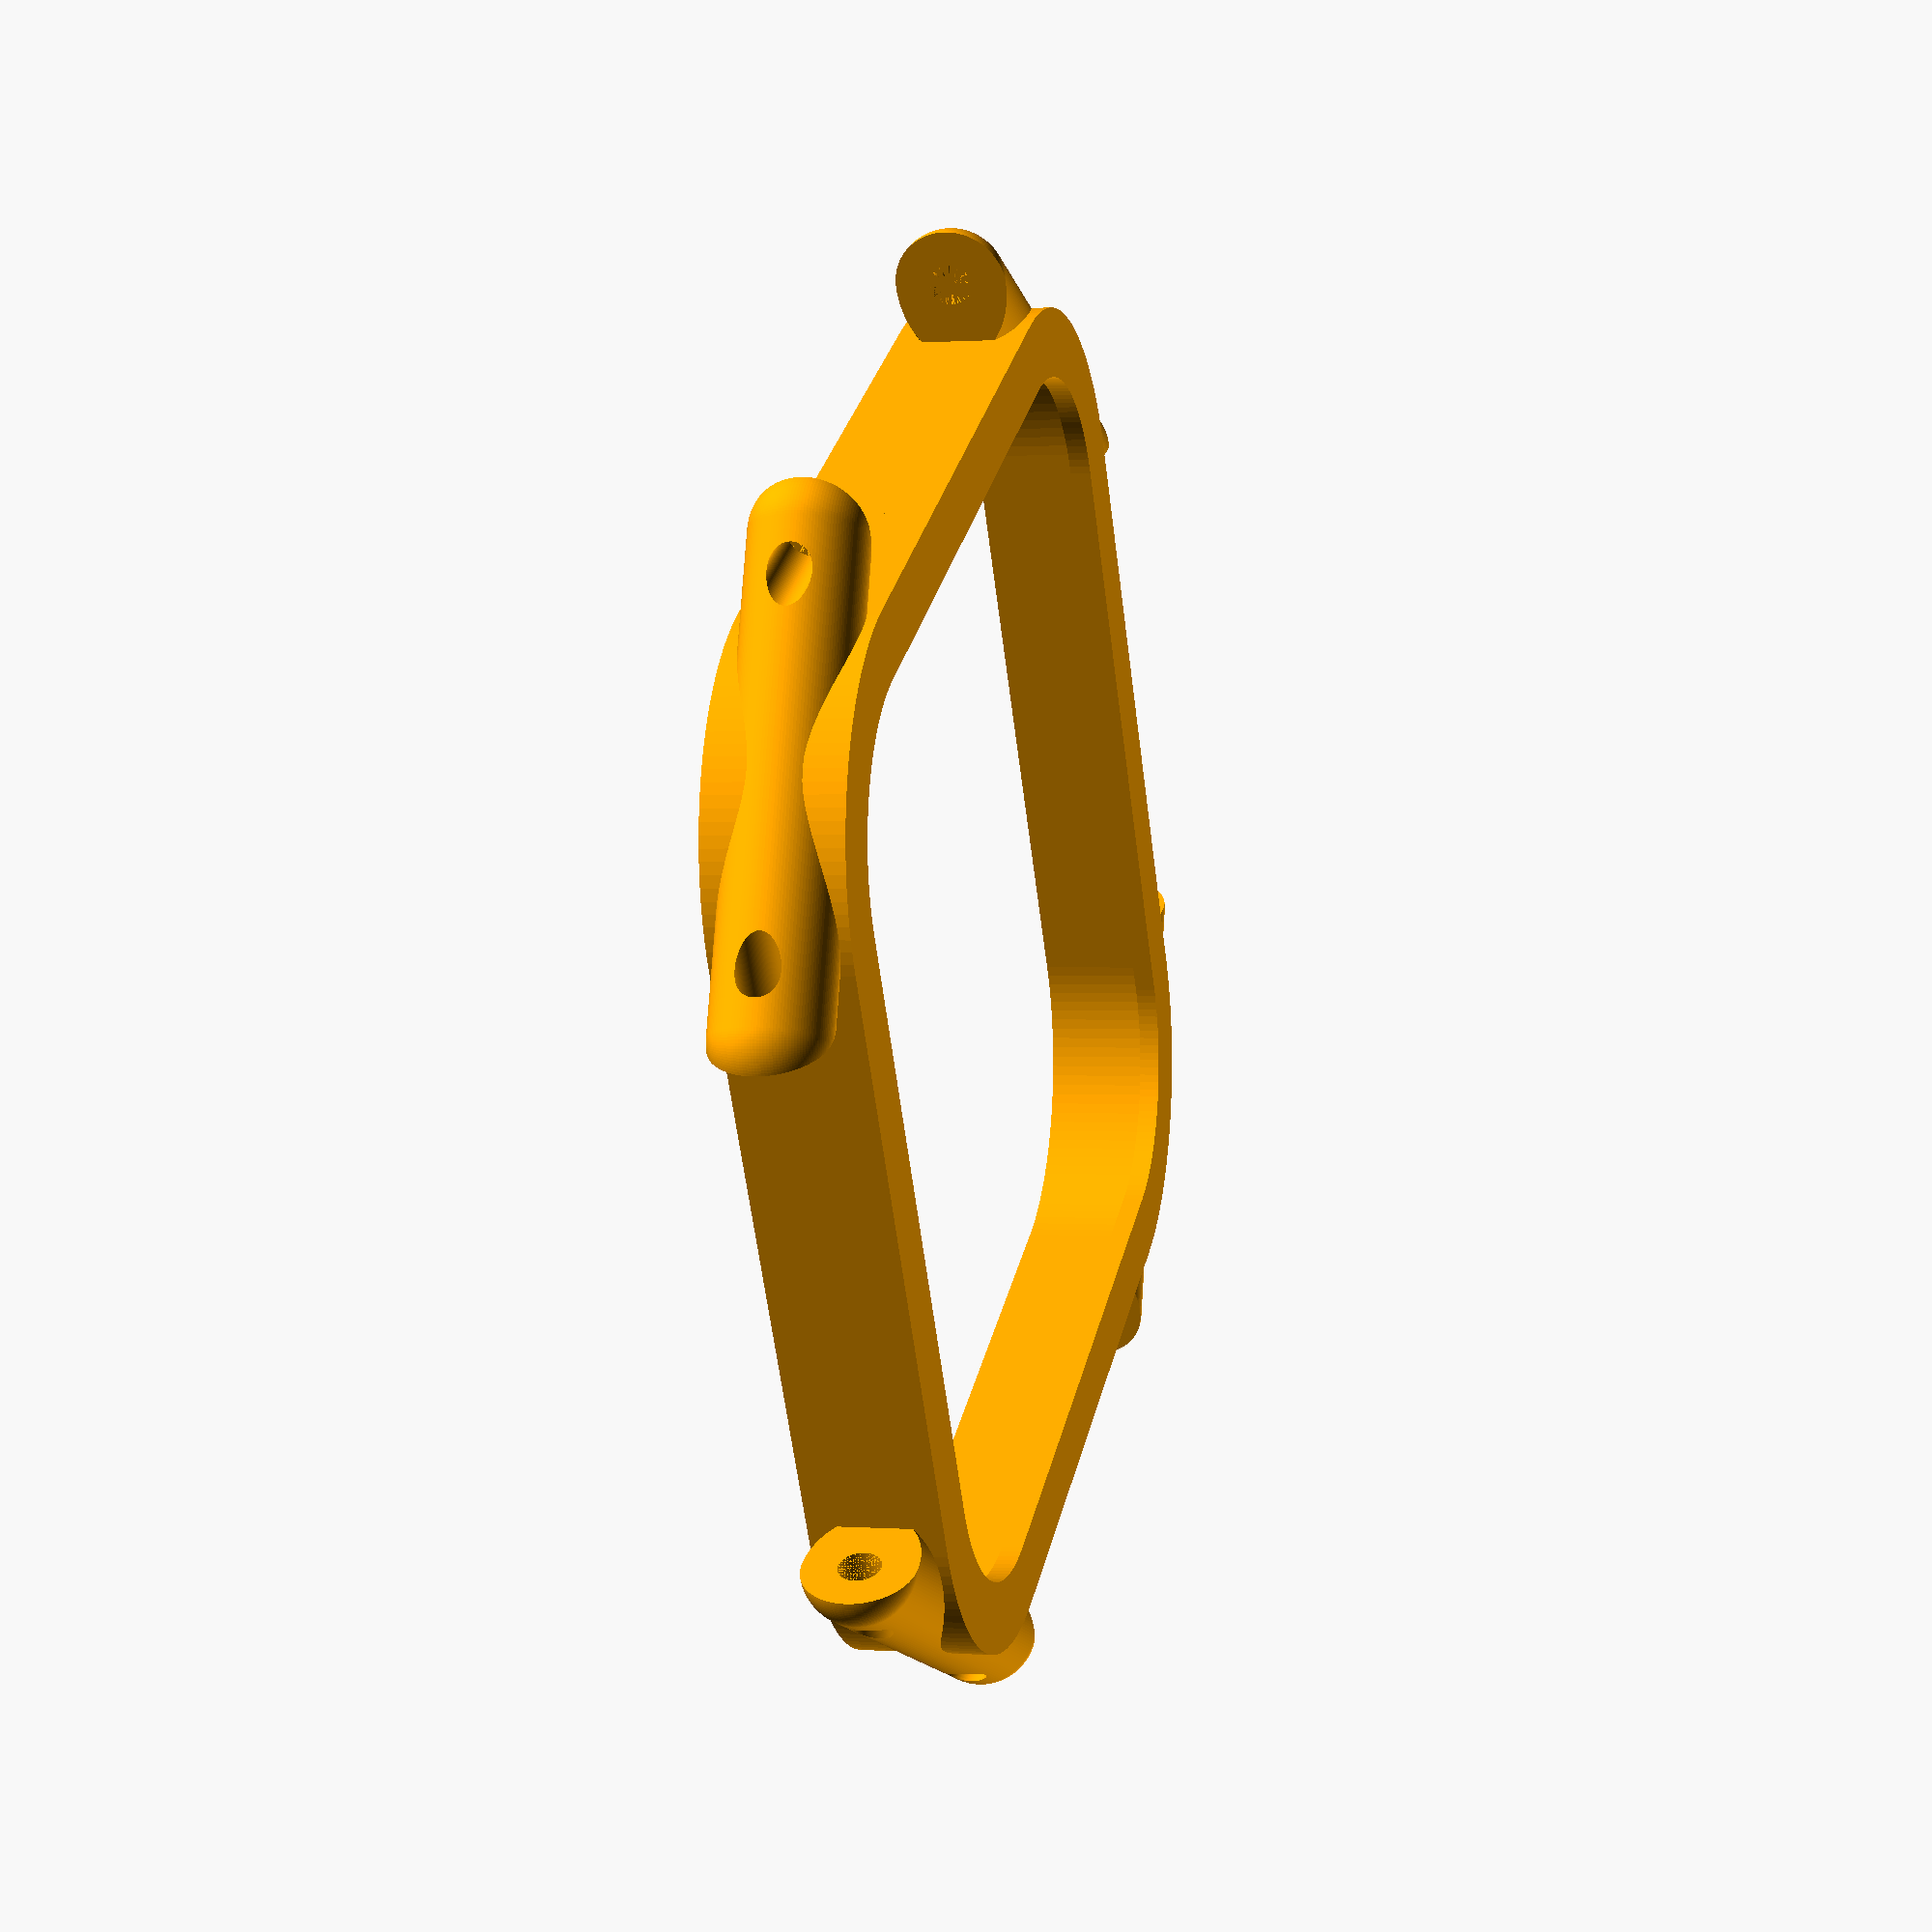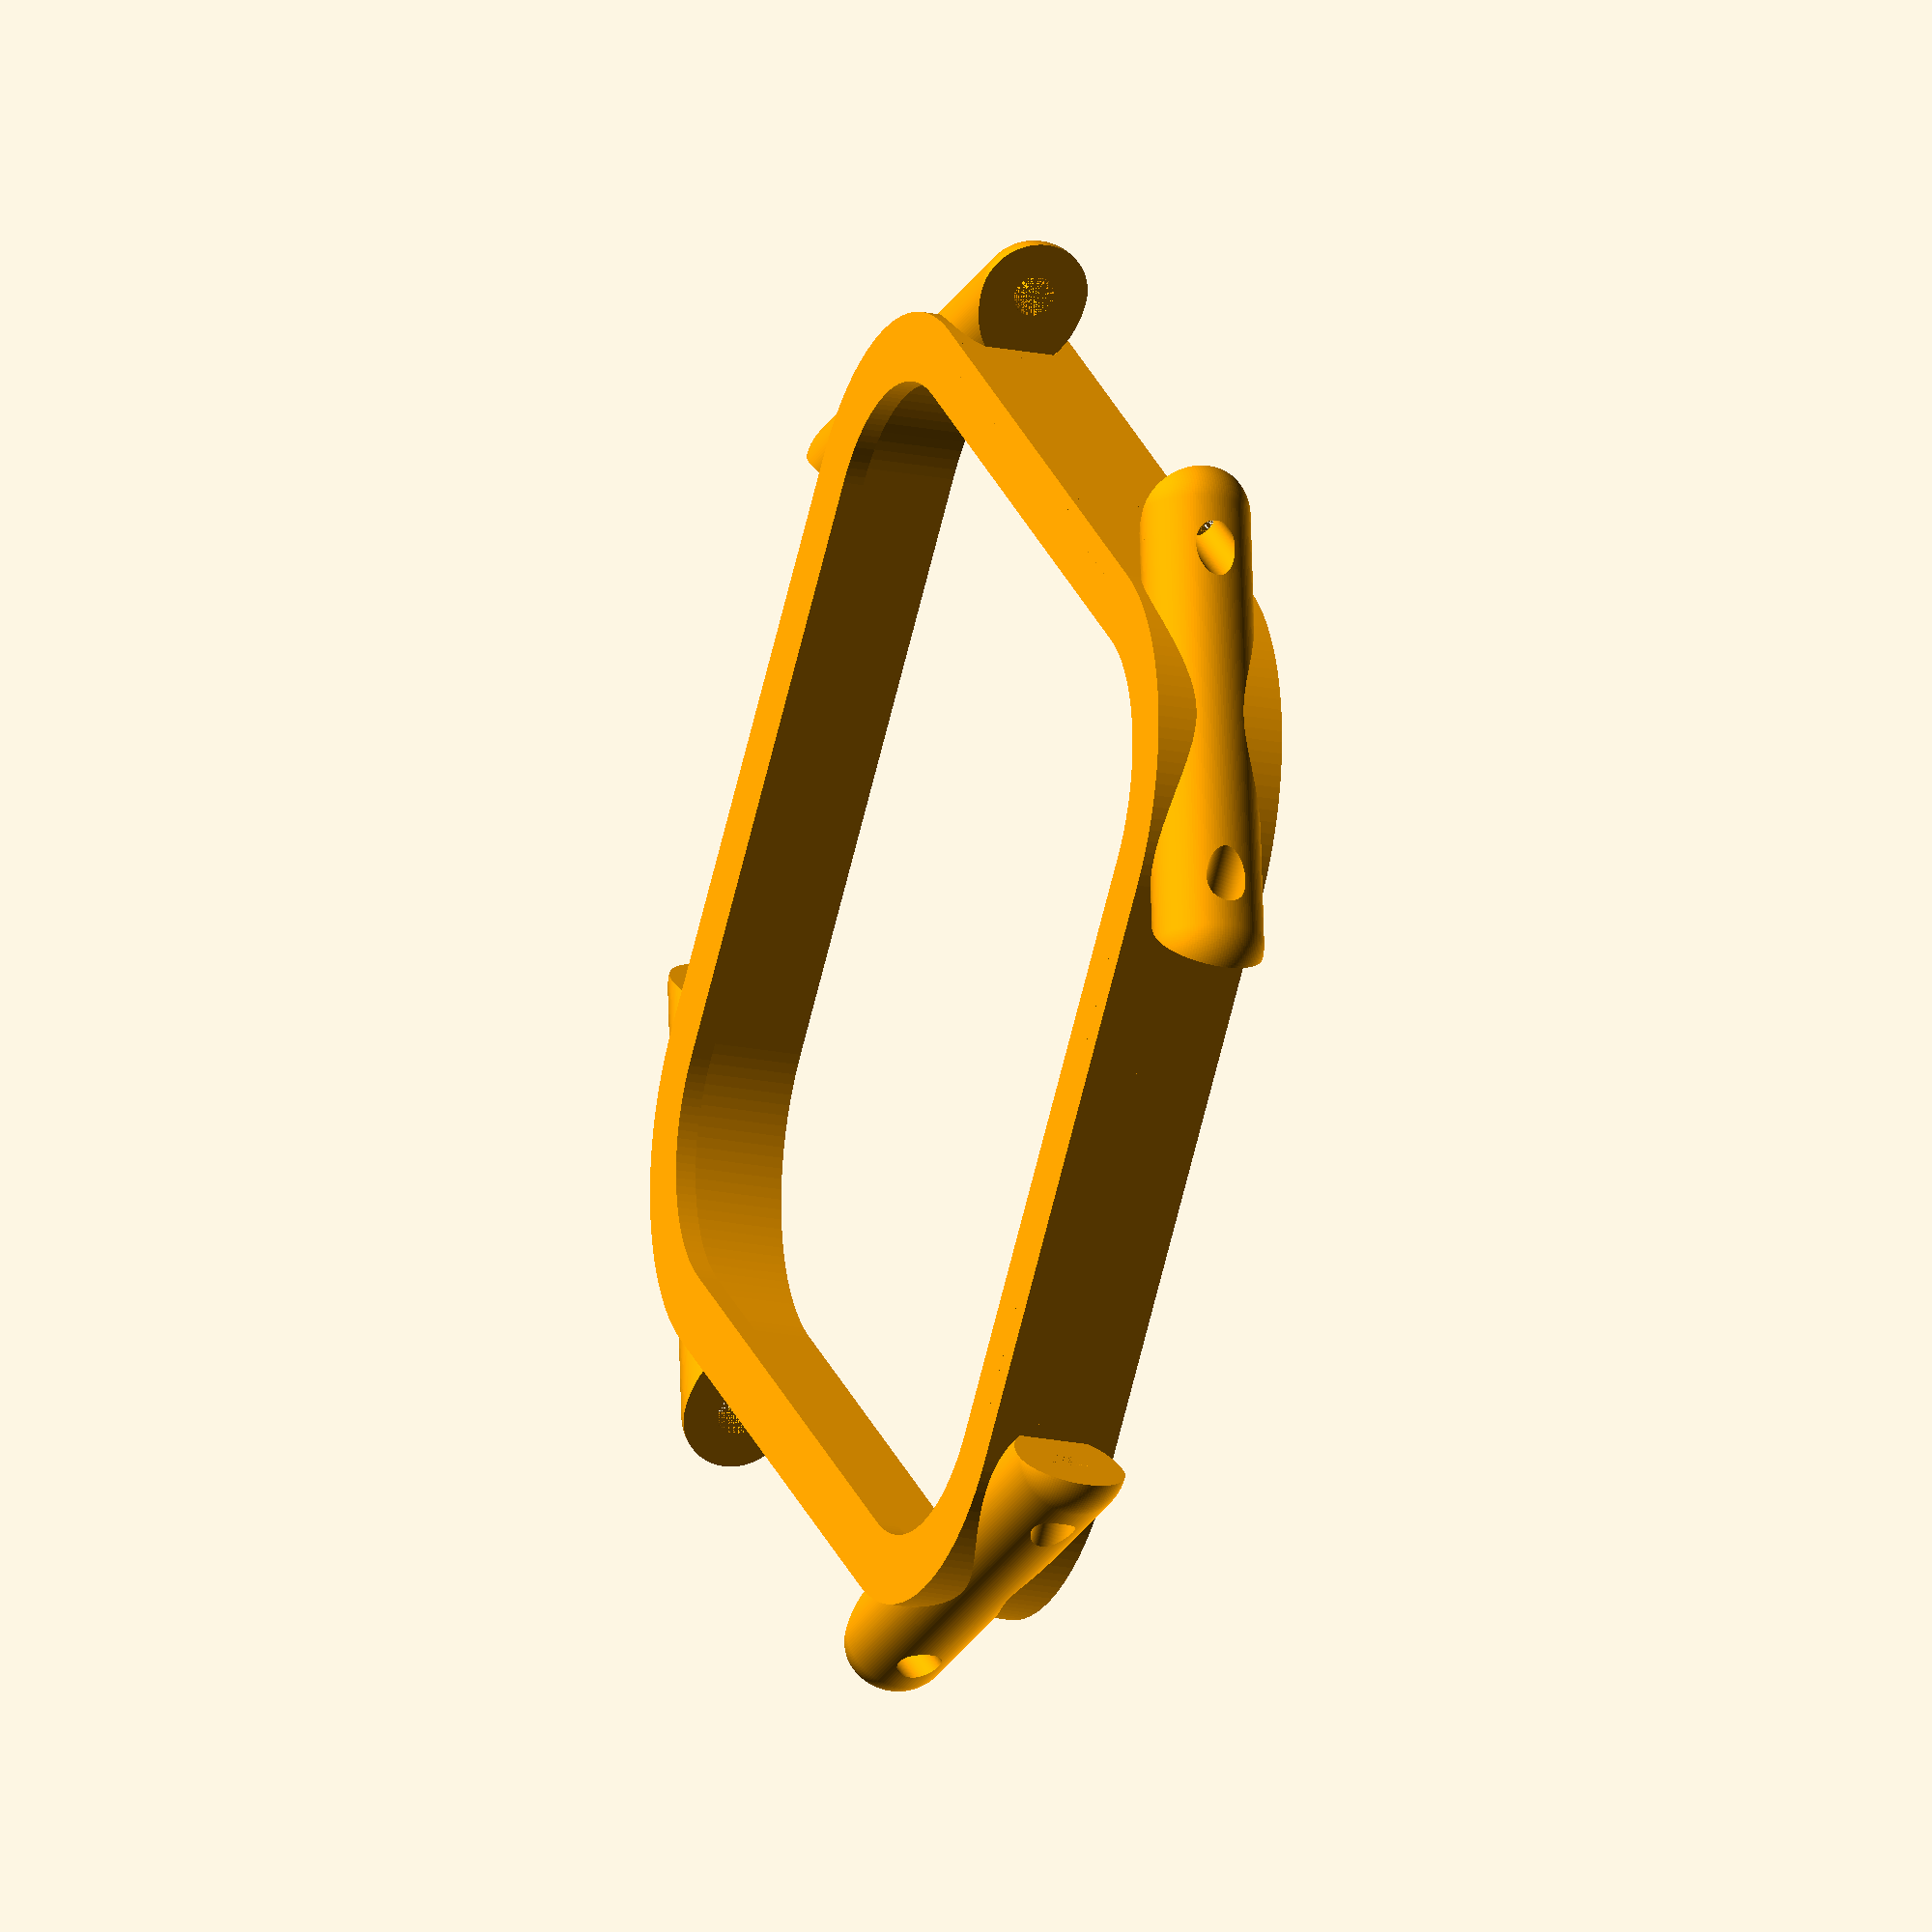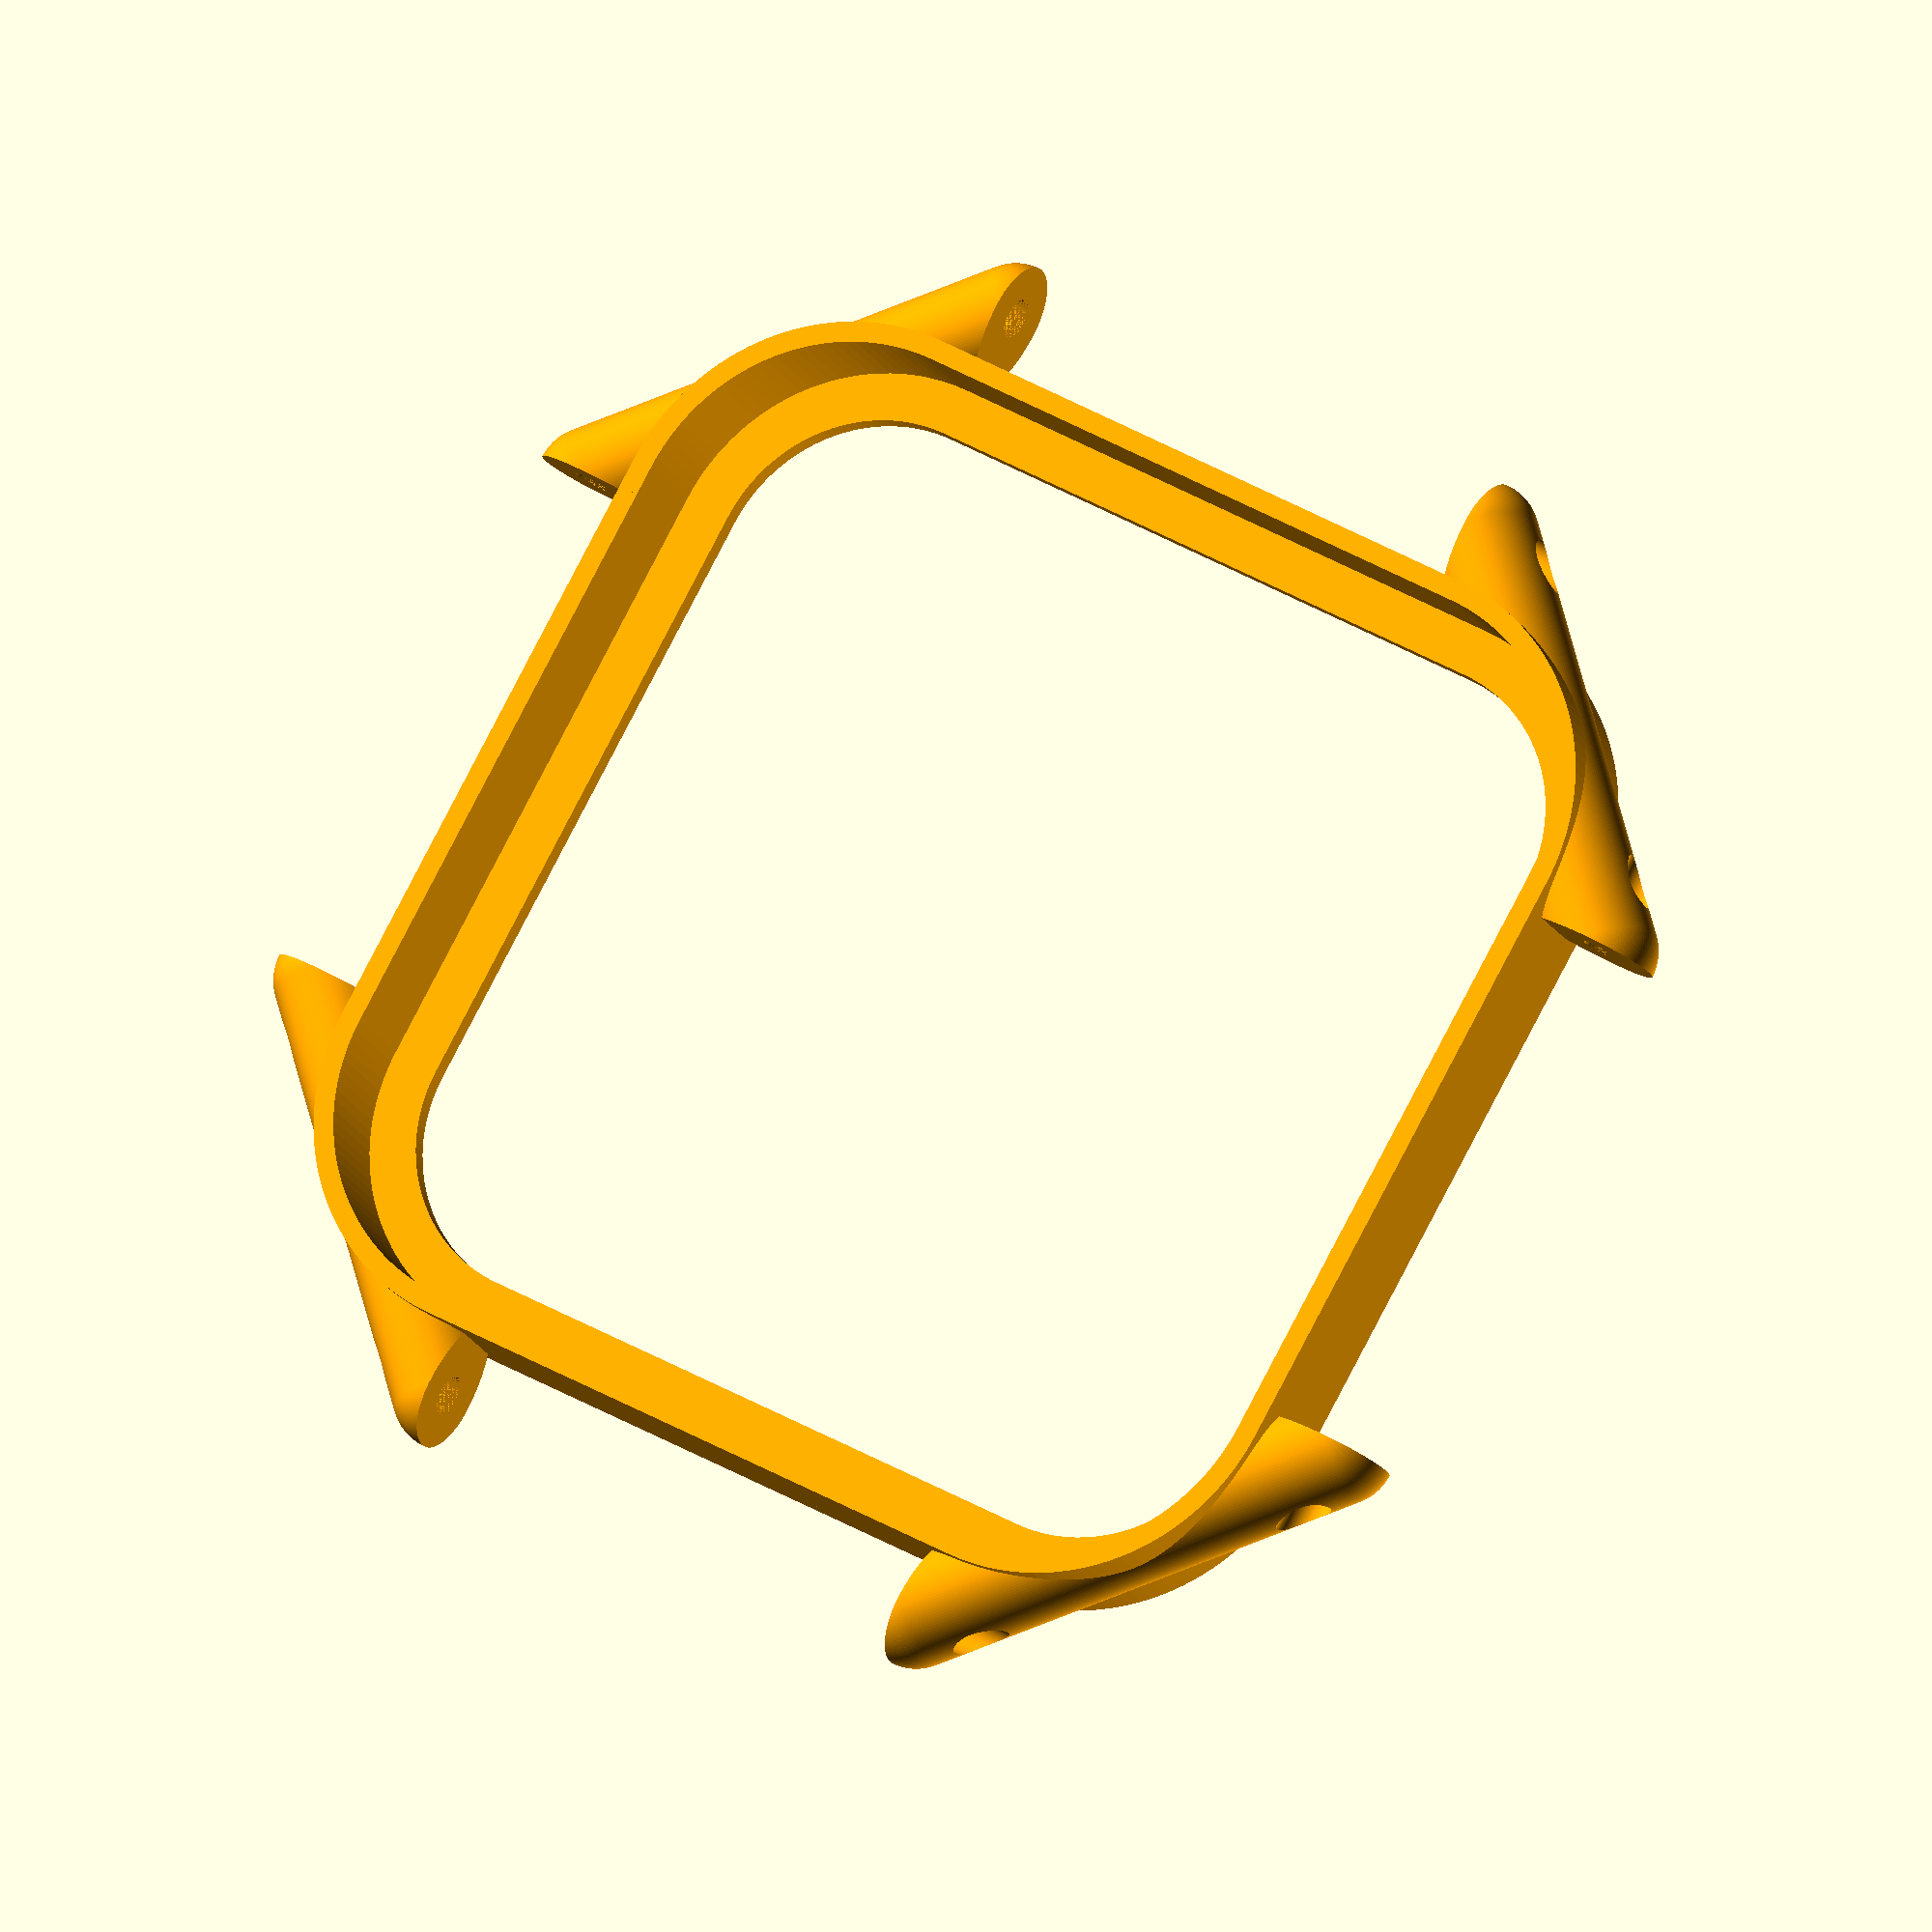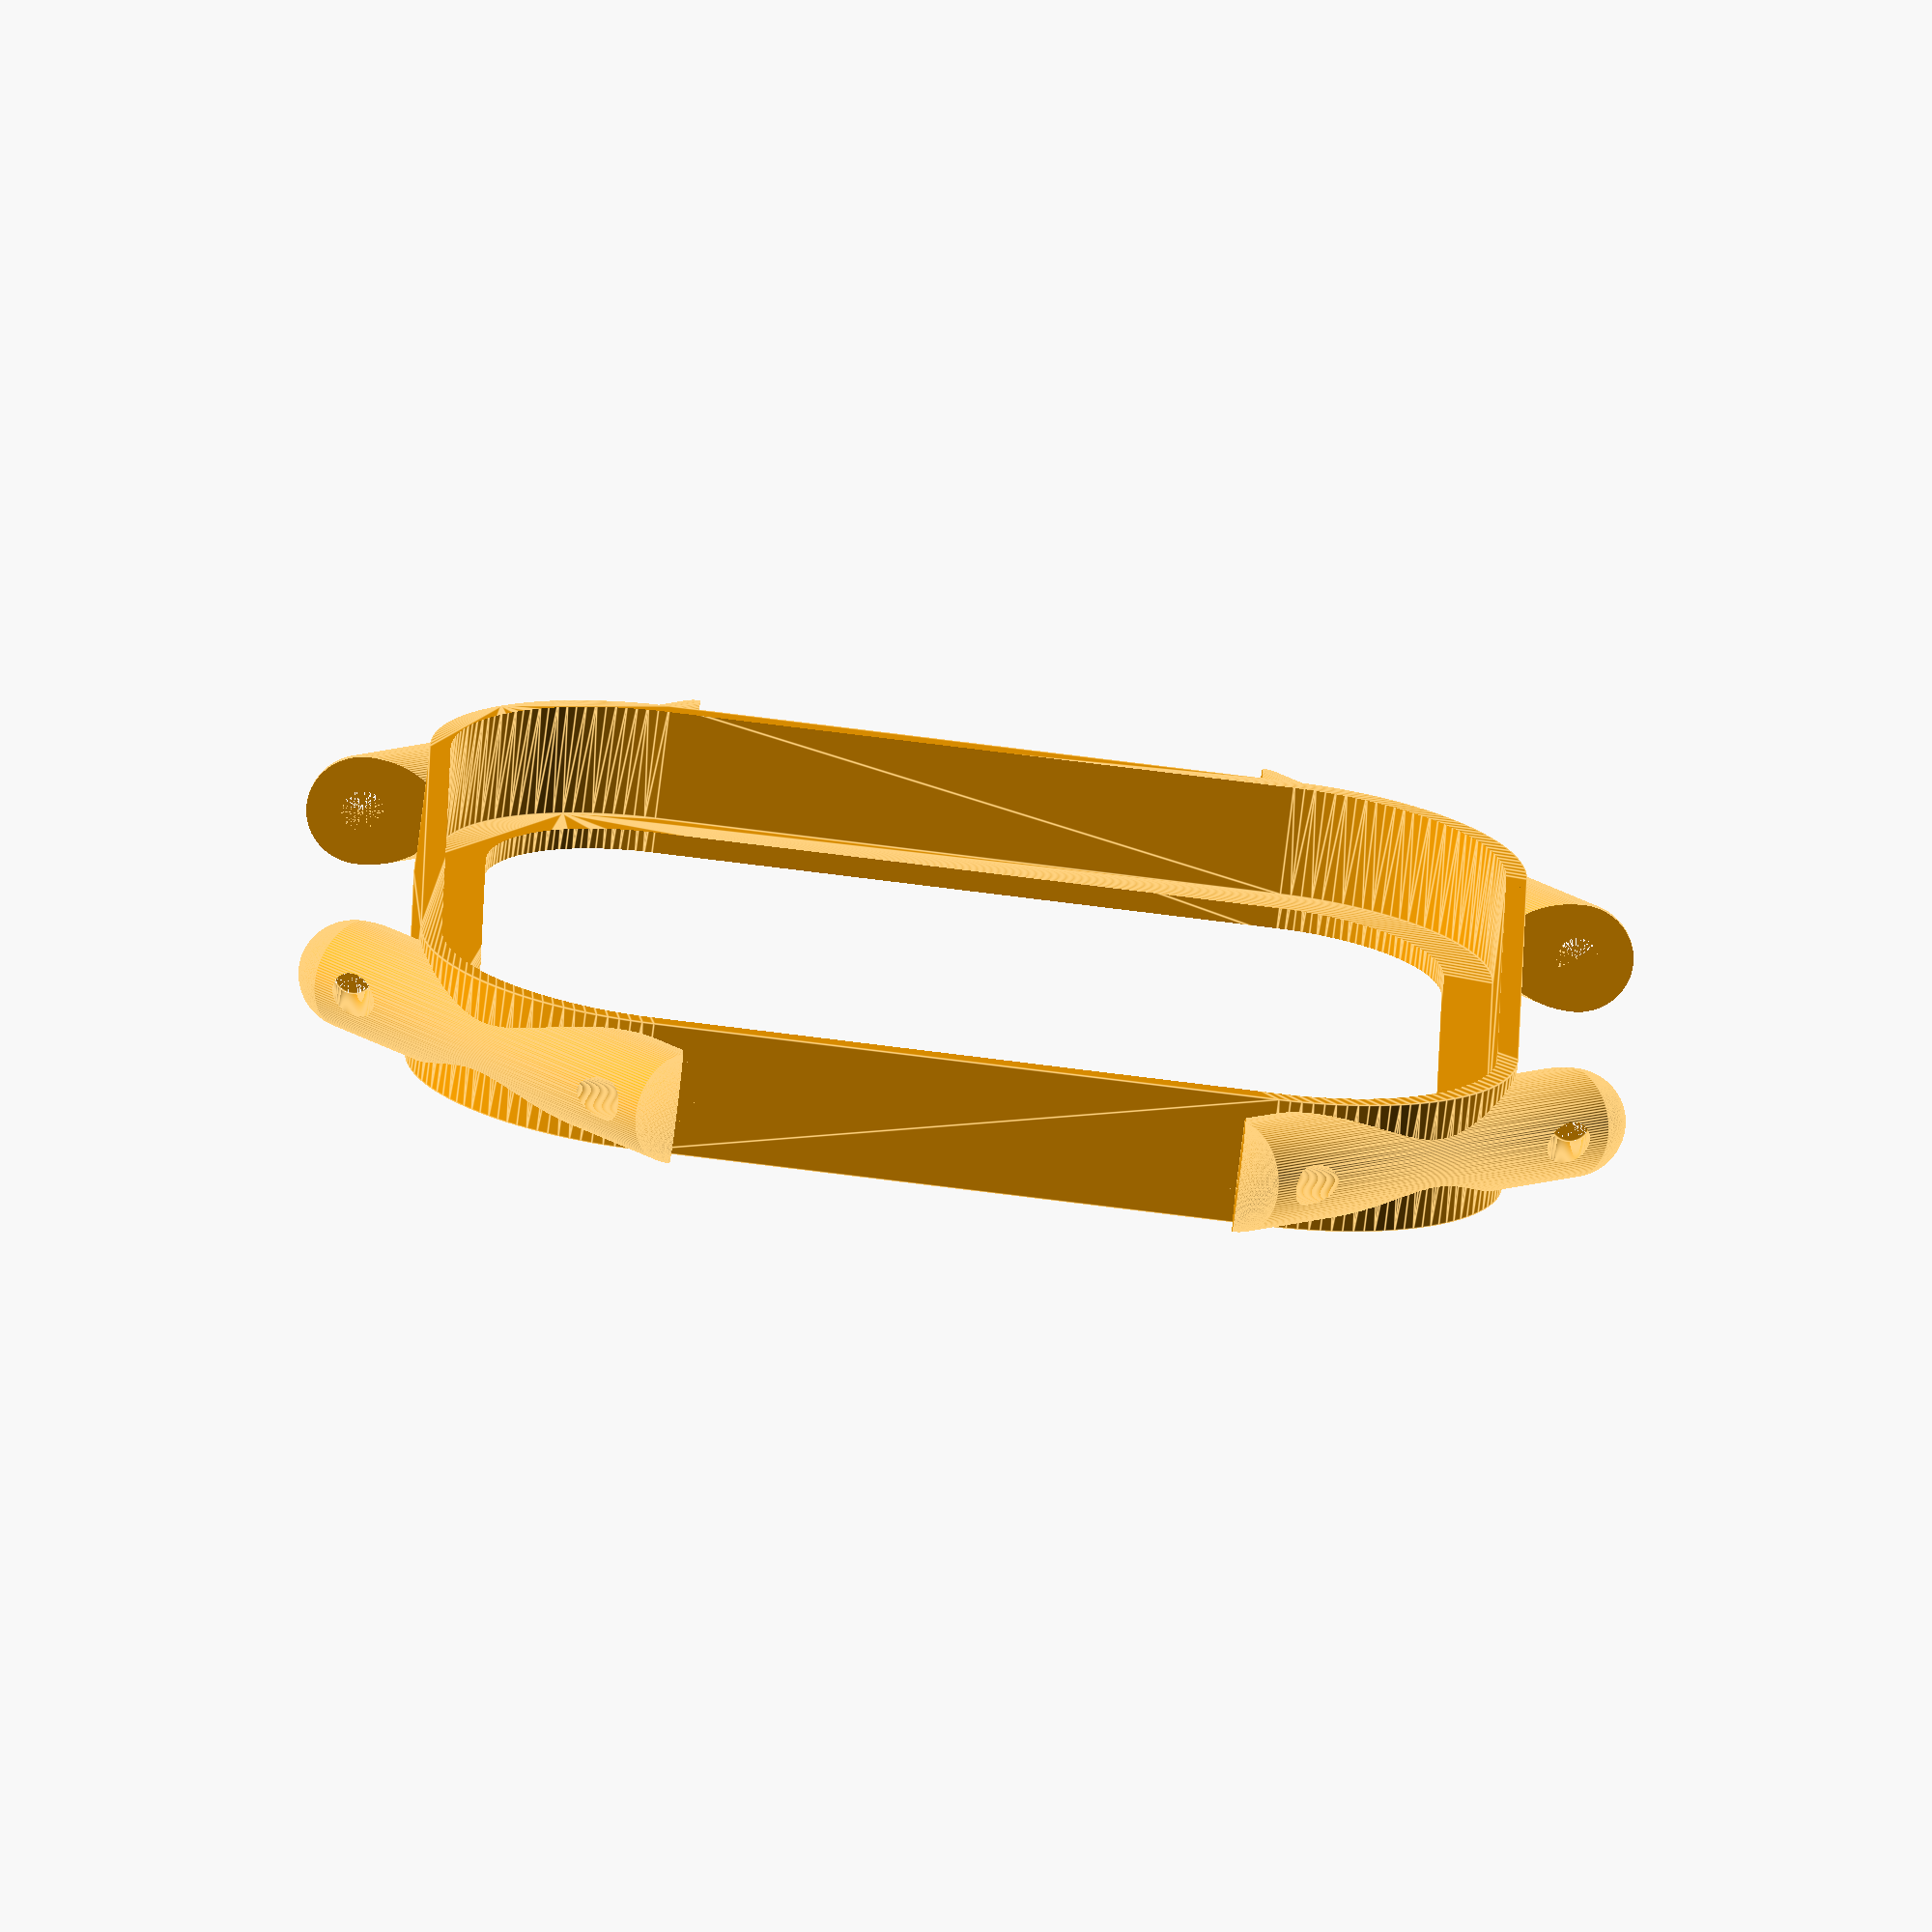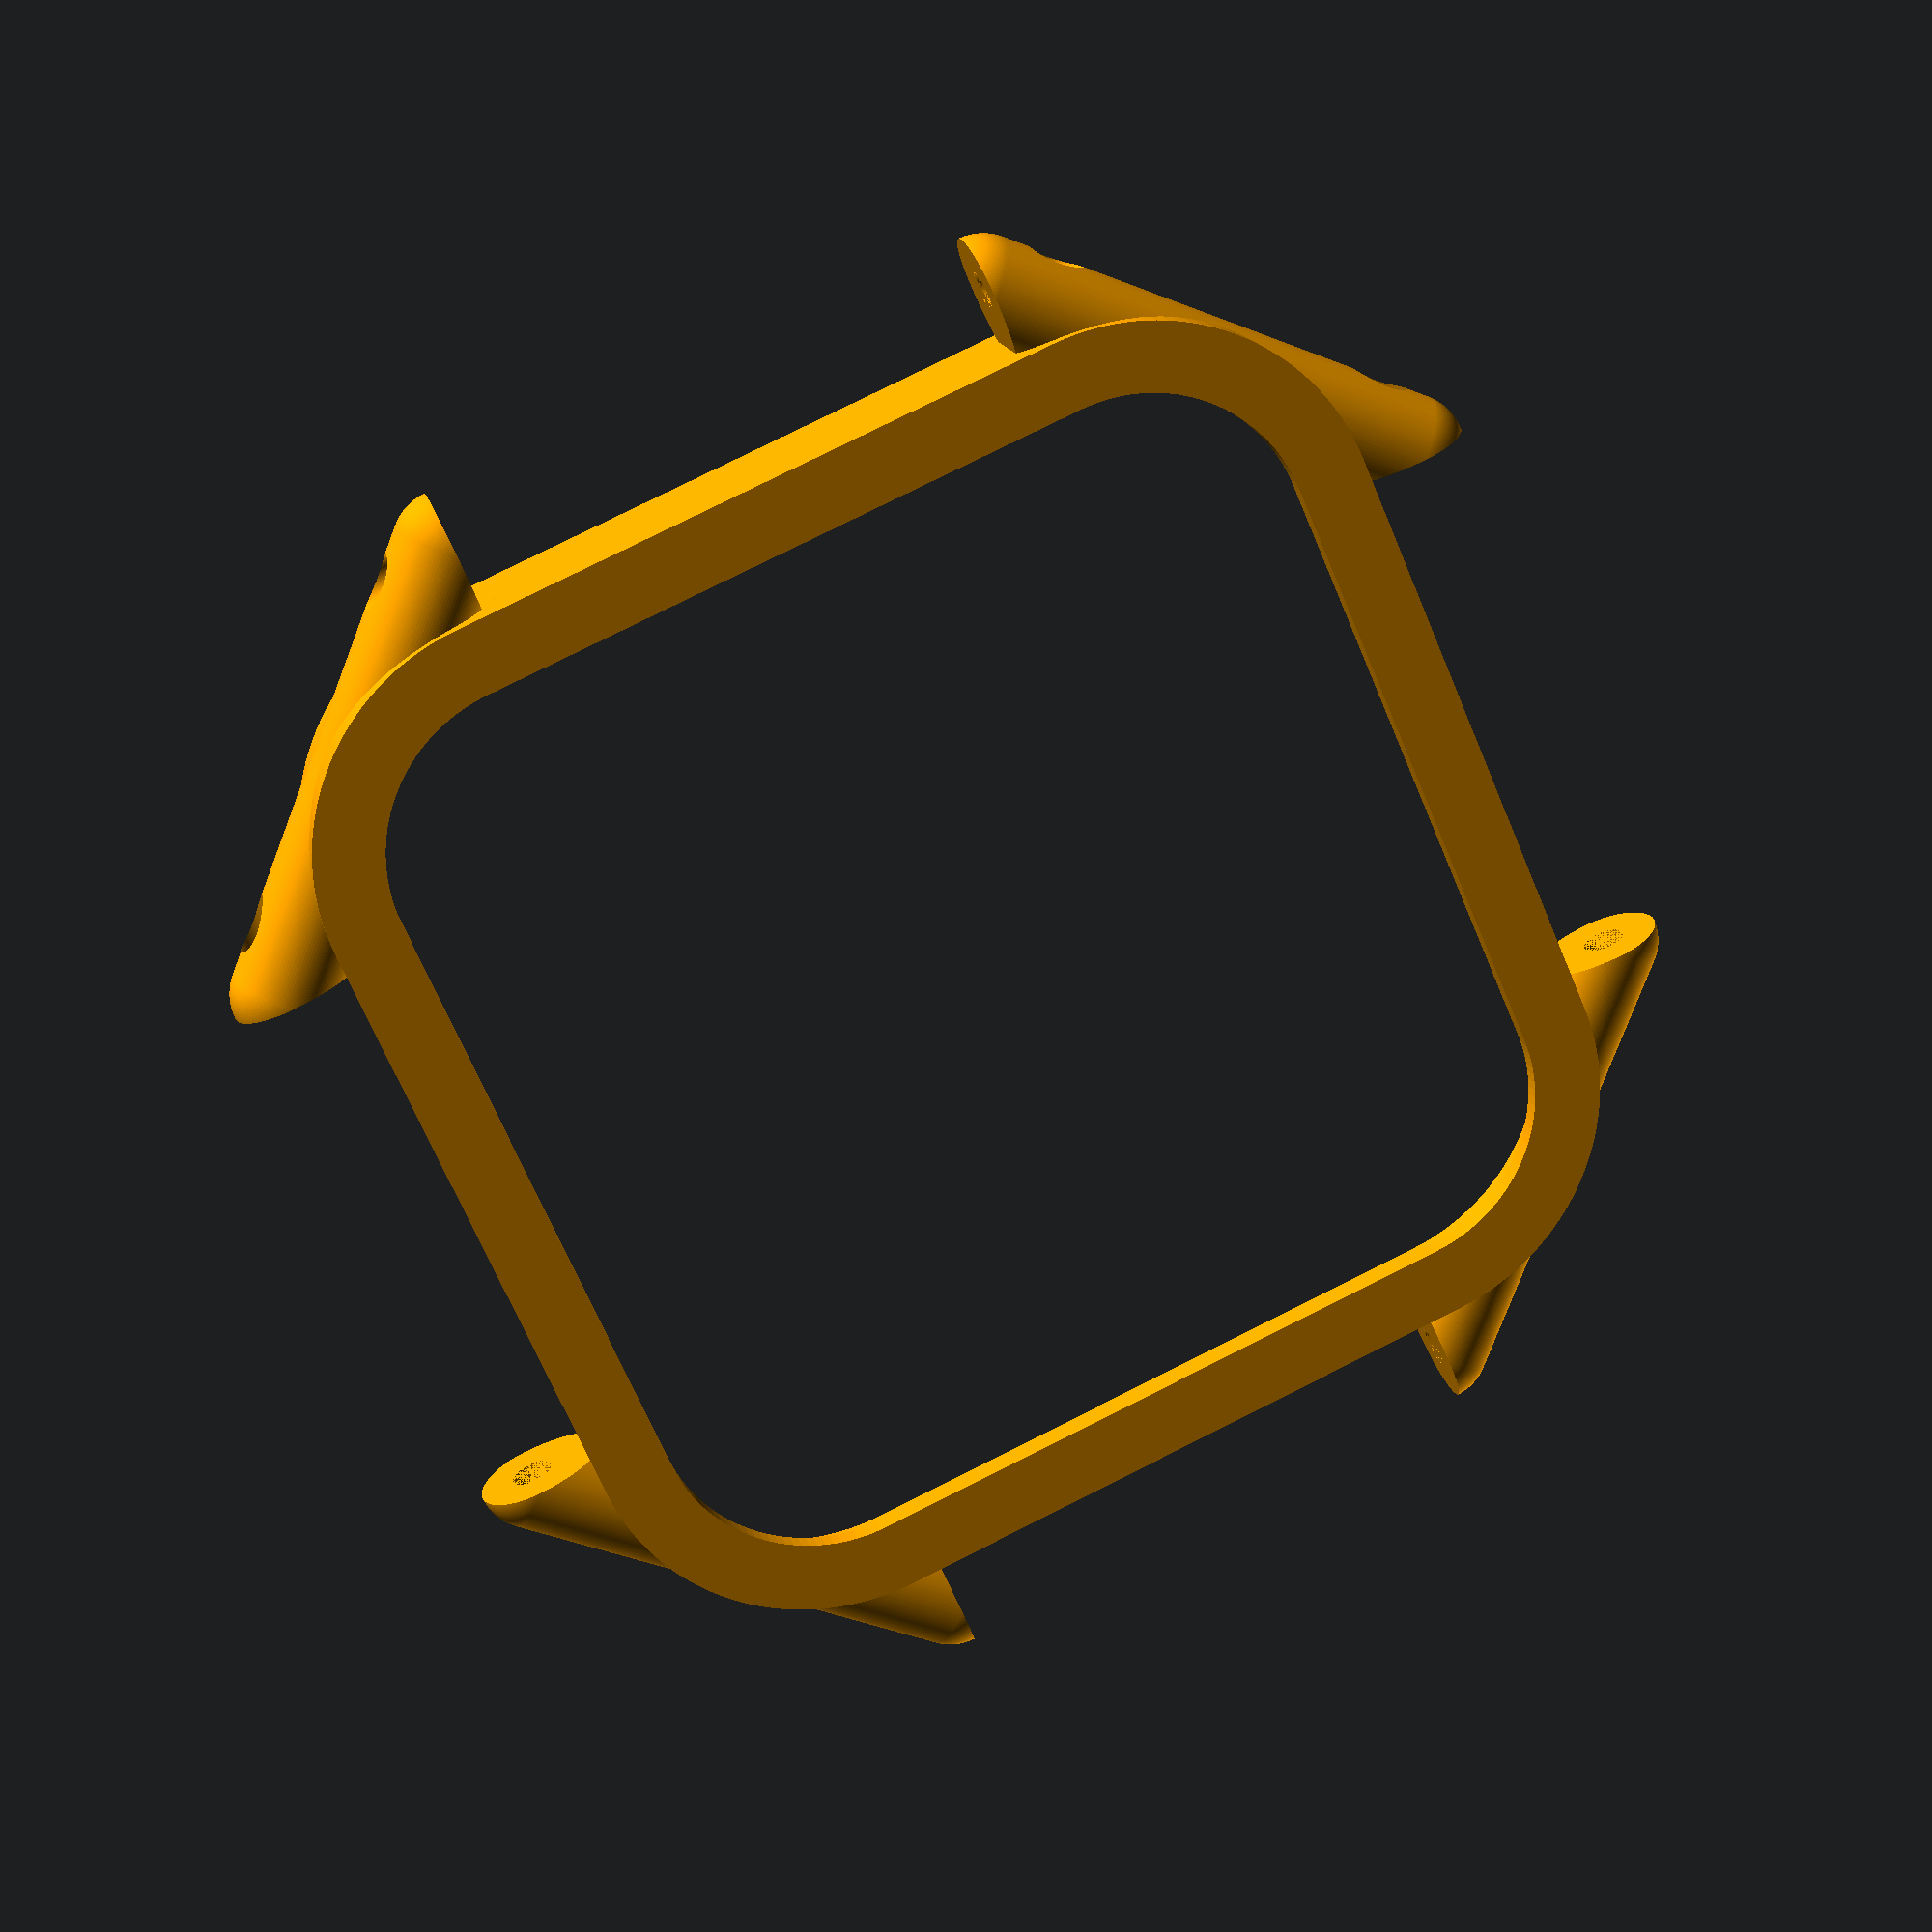
<openscad>

oe = 3; // épaisseur parois

pw = 150; // W: X ou Y du pot (
pr = 30; // rayon des coins de pot (largeur total du pot : pr + pw + pr
pz = 160;

j = 1;//0.5; // jeux d'emboitement
bz = 15; // hauteur d'emboitement

$fn = 32*4;

chw = 80; // W: X ou Y de la charnière
chr = 8; // rayon charnières
axr = 3; // rayon axe
jj = 0.5; // jeux charnière

0w = pw/2; // centre du pot
0z = bz/2+oe/2+j/2; // centre Z collier

// --------------- Pot
module pot() difference(){
	minkowski() {
		translate([pr,pr,0]) cube([pw-pr*2,pw-pr*2,pz]);
		cylinder(r=pr, h=1);
	}

	minkowski() {
		translate([pr,pr,oe]) cube([pw-pr*2,pw-pr*2,pz]);
		cylinder(r=pr-oe, h=1);
	}
}

// --------------- Charniere
module charniere() difference(){ 
	hull(){
		translate([pw/2+j+oe+jj+chr, chw/2+jj, 0]) sphere(r=chr);
		translate([chw/2+jj, pw/2+j+oe+jj+chr, 0]) sphere(r=chr);
	}
	// evidement charnières
	tt = chr*3;
	translate([pw/2+j+oe+jj+chr-tt/2, chw/2+jj-tt, -tt/2]) cube(tt);
	translate([chw/2+jj-tt, pw/2+j+oe+jj+chr-tt/2, -tt/2]) cube(tt);
	// vis d'axe charnières
	translate([pw/2+j+oe+jj+chr, chw/2+jj, 0]) rotate([-90,0,0]) cylinder(r=axr, h=chr*2);
	translate([chw/2+jj, pw/2+j+oe+jj+chr, 0]) rotate([ 0,90,0]) cylinder(r=axr, h=chr*2);
}

// ---------- Couvercle
module collier() difference(){
	union(){
		minkowski() {
			translate([pr,pr,0]) cube([pw-pr*2,pw-pr*2, bz+oe]);
			cylinder(r=pr+j+oe, h=1);
		}
		// boules charnières
		translate([0w,0w,0z]) charniere();
		translate([0w,0w,0z]) rotate([0,0,90]) charniere();
		translate([0w,0w,0z]) rotate([0,0,180]) charniere();
		translate([0w,0w,0z]) rotate([0,0,-90]) charniere();
	}
	
	// emboitement
	minkowski() {
		translate([pr,pr,-1]) cube([pw-pr*2,pw-pr*2,bz+1]);
		cylinder(r=pr+j, h=1);
	}
	// evidement central
	minkowski() {
		translate([pr,pr,-1]) cube([pw-pr*2,pw-pr*2,bz+oe+2]);
		cylinder(r=pr-oe*2, h=1);
	}
}

// -------- Panosol

pox = 130; // panneau solaire 130*150
poz = 150; 
pob = 6; // bord
porr = 14; // rayon coins

module panosol(){
	difference(){
		translate([-chw/2, 0, 0]) rotate([0,90,0]) cylinder(r=chr, h=chw);
		// vis axe de charnière
		translate([-chw/2-1, 0, 0]) rotate([0,90,0]) cylinder(r=1.7, h=chw+2);
	}
	//
	translate([0, 0, -chr]) {
		difference(){
			union(){
				// plaque de jonction
				translate([-chw/2, 0, 0]) cube([chw, chw-porr*2, oe*2]);
				// cadre de panneau
				minkowski() {
					translate([-pob-pox/2+porr, chr+pob+porr, 0]) 
					cube([pob+pox+pob-porr*2, pob+poz+pob-porr*2, 1+oe]);
					cylinder(r=porr, h=1);
				}
			}
			translate([-pox/2, chr+pob+pob, 1]) cube([pox, poz, oe*3]);
			//
			translate([0, chr+pob+pob+poz/2, -1]) cylinder(r=20, h=oe*3);
			translate([0, chr+pob+pob+poz/2 -50, -1]) cylinder(r=20, h=oe*3);
			translate([0, chr+pob+pob+poz/2 +50, -1]) cylinder(r=20, h=oe*3);
			//
			translate([-40, chr+pob+pob+poz/2 -25, -1]) cylinder(r=20, h=oe*3);
			translate([-40, chr+pob+pob+poz/2 +25, -1]) cylinder(r=20, h=oe*3);
			//
			translate([40, chr+pob+pob+poz/2 -25, -1]) cylinder(r=20, h=oe*3);
			translate([40, chr+pob+pob+poz/2 +25, -1]) cylinder(r=20, h=oe*3);
			// fils elec
			translate([-pox/2+6, chr+pob+pob+3, -1]) cube([25,12,oe*3]);
		}
	}
}

niv = 2;

if(niv == 0){
	pot();
	translate([0, 0, pz-bz+j]) color("orange") collier();
	translate([0w, 0w+(pw/2+j+oe+jj+chr), pz+j-bz+0z]) panosol();
}
if(niv==1) pot();
if(niv==2) rotate([0,180,0]) color("orange") collier();
if(niv==3) panosol();

// surface d'impression 195*195
//translate([-22,-22,155]) cube([195,195,1]);


</openscad>
<views>
elev=179.4 azim=209.9 roll=75.4 proj=p view=wireframe
elev=18.7 azim=139.5 roll=248.1 proj=o view=solid
elev=17.4 azim=119.3 roll=18.8 proj=o view=solid
elev=253.2 azim=90.8 roll=187.0 proj=o view=edges
elev=343.6 azim=203.4 roll=167.0 proj=p view=solid
</views>
